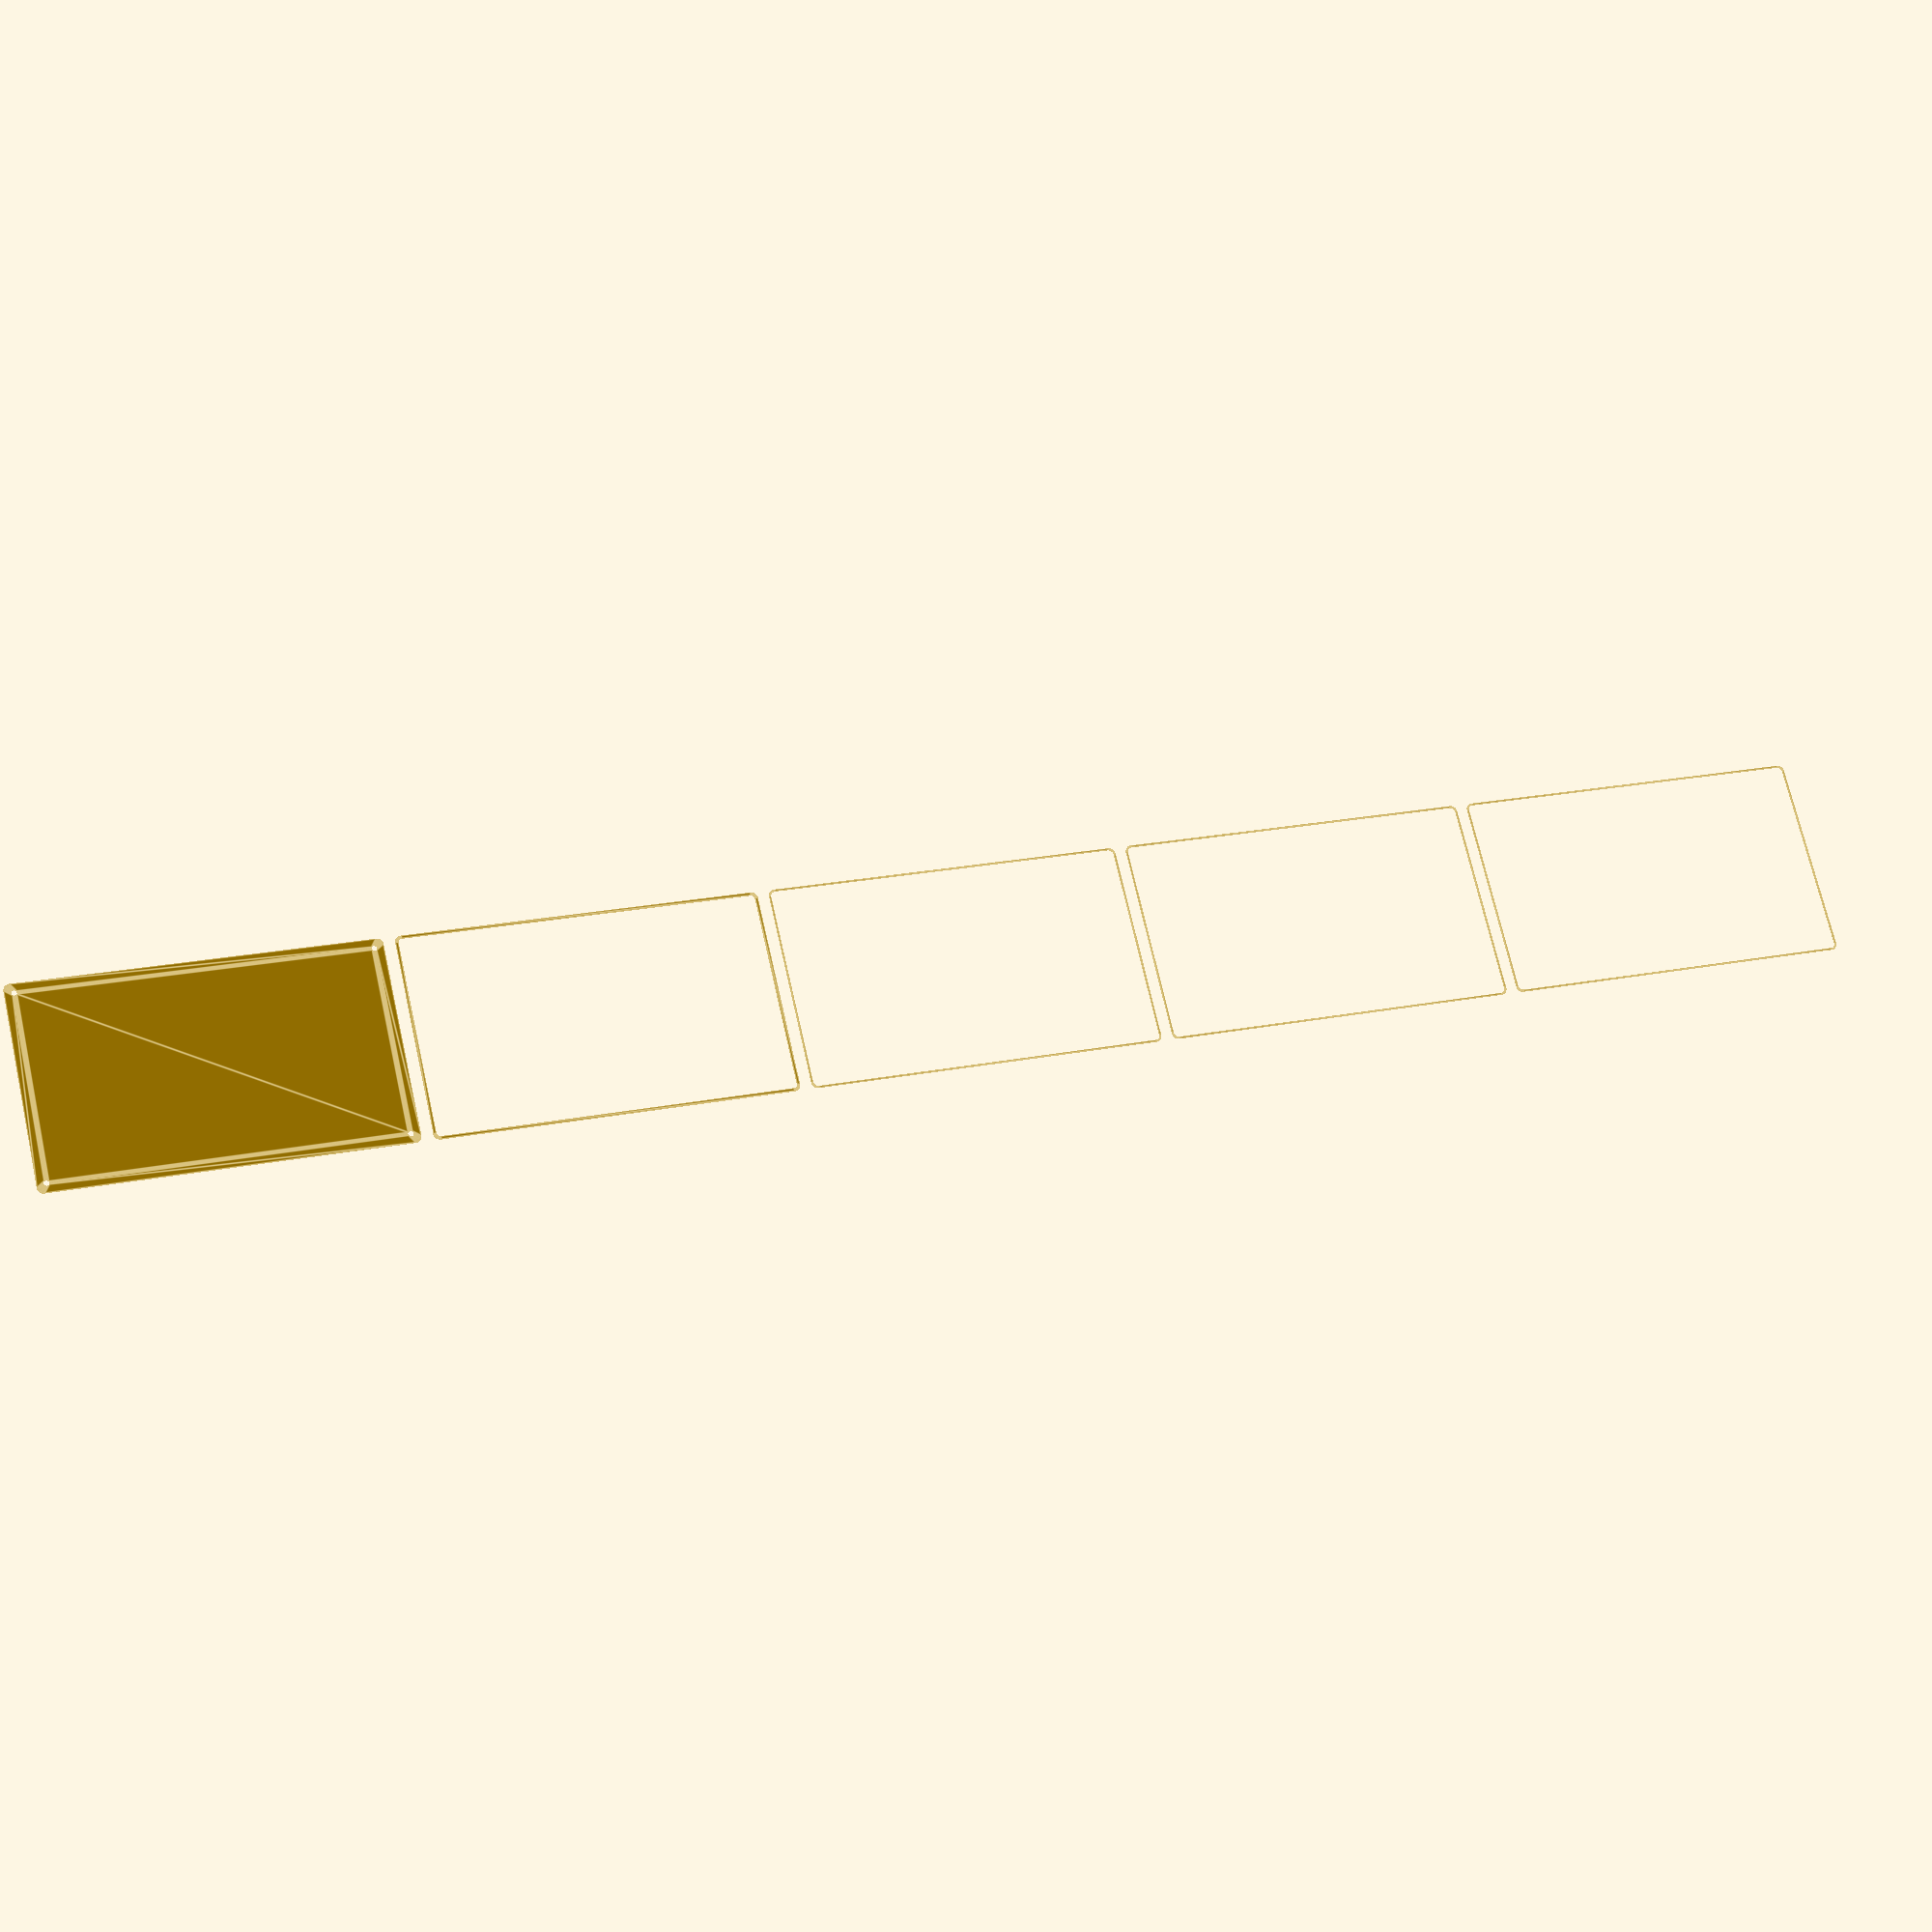
<openscad>
$fn = 50;


union() {
	translate(v = [0, 0, 0]) {
		projection() {
			intersection() {
				translate(v = [-500, -500, -13.5000000000]) {
					cube(size = [1000, 1000, 0.1000000000]);
				}
				difference() {
					union() {
						hull() {
							translate(v = [-77.5000000000, 137.5000000000, 0]) {
								cylinder(h = 30, r = 5);
							}
							translate(v = [77.5000000000, 137.5000000000, 0]) {
								cylinder(h = 30, r = 5);
							}
							translate(v = [-77.5000000000, -137.5000000000, 0]) {
								cylinder(h = 30, r = 5);
							}
							translate(v = [77.5000000000, -137.5000000000, 0]) {
								cylinder(h = 30, r = 5);
							}
						}
					}
					union() {
						translate(v = [-75.0000000000, -135.0000000000, 2]) {
							rotate(a = [0, 0, 0]) {
								difference() {
									union() {
										translate(v = [0, 0, -1.7000000000]) {
											cylinder(h = 1.7000000000, r1 = 1.5000000000, r2 = 2.4000000000);
										}
										cylinder(h = 50, r = 2.4000000000);
										translate(v = [0, 0, -6.0000000000]) {
											cylinder(h = 6, r = 1.5000000000);
										}
										translate(v = [0, 0, -6.0000000000]) {
											cylinder(h = 6, r = 1.8000000000);
										}
										translate(v = [0, 0, -6.0000000000]) {
											cylinder(h = 6, r = 1.5000000000);
										}
									}
									union();
								}
							}
						}
						translate(v = [75.0000000000, -135.0000000000, 2]) {
							rotate(a = [0, 0, 0]) {
								difference() {
									union() {
										translate(v = [0, 0, -1.7000000000]) {
											cylinder(h = 1.7000000000, r1 = 1.5000000000, r2 = 2.4000000000);
										}
										cylinder(h = 50, r = 2.4000000000);
										translate(v = [0, 0, -6.0000000000]) {
											cylinder(h = 6, r = 1.5000000000);
										}
										translate(v = [0, 0, -6.0000000000]) {
											cylinder(h = 6, r = 1.8000000000);
										}
										translate(v = [0, 0, -6.0000000000]) {
											cylinder(h = 6, r = 1.5000000000);
										}
									}
									union();
								}
							}
						}
						translate(v = [-75.0000000000, 135.0000000000, 2]) {
							rotate(a = [0, 0, 0]) {
								difference() {
									union() {
										translate(v = [0, 0, -1.7000000000]) {
											cylinder(h = 1.7000000000, r1 = 1.5000000000, r2 = 2.4000000000);
										}
										cylinder(h = 50, r = 2.4000000000);
										translate(v = [0, 0, -6.0000000000]) {
											cylinder(h = 6, r = 1.5000000000);
										}
										translate(v = [0, 0, -6.0000000000]) {
											cylinder(h = 6, r = 1.8000000000);
										}
										translate(v = [0, 0, -6.0000000000]) {
											cylinder(h = 6, r = 1.5000000000);
										}
									}
									union();
								}
							}
						}
						translate(v = [75.0000000000, 135.0000000000, 2]) {
							rotate(a = [0, 0, 0]) {
								difference() {
									union() {
										translate(v = [0, 0, -1.7000000000]) {
											cylinder(h = 1.7000000000, r1 = 1.5000000000, r2 = 2.4000000000);
										}
										cylinder(h = 50, r = 2.4000000000);
										translate(v = [0, 0, -6.0000000000]) {
											cylinder(h = 6, r = 1.5000000000);
										}
										translate(v = [0, 0, -6.0000000000]) {
											cylinder(h = 6, r = 1.8000000000);
										}
										translate(v = [0, 0, -6.0000000000]) {
											cylinder(h = 6, r = 1.5000000000);
										}
									}
									union();
								}
							}
						}
						translate(v = [0, 0, 3]) {
							hull() {
								union() {
									translate(v = [-77.0000000000, 137.0000000000, 4]) {
										cylinder(h = 42, r = 4);
									}
									translate(v = [-77.0000000000, 137.0000000000, 4]) {
										sphere(r = 4);
									}
									translate(v = [-77.0000000000, 137.0000000000, 46]) {
										sphere(r = 4);
									}
								}
								union() {
									translate(v = [77.0000000000, 137.0000000000, 4]) {
										cylinder(h = 42, r = 4);
									}
									translate(v = [77.0000000000, 137.0000000000, 4]) {
										sphere(r = 4);
									}
									translate(v = [77.0000000000, 137.0000000000, 46]) {
										sphere(r = 4);
									}
								}
								union() {
									translate(v = [-77.0000000000, -137.0000000000, 4]) {
										cylinder(h = 42, r = 4);
									}
									translate(v = [-77.0000000000, -137.0000000000, 4]) {
										sphere(r = 4);
									}
									translate(v = [-77.0000000000, -137.0000000000, 46]) {
										sphere(r = 4);
									}
								}
								union() {
									translate(v = [77.0000000000, -137.0000000000, 4]) {
										cylinder(h = 42, r = 4);
									}
									translate(v = [77.0000000000, -137.0000000000, 4]) {
										sphere(r = 4);
									}
									translate(v = [77.0000000000, -137.0000000000, 46]) {
										sphere(r = 4);
									}
								}
							}
						}
					}
				}
			}
		}
	}
	translate(v = [0, 294, 0]) {
		projection() {
			intersection() {
				translate(v = [-500, -500, -10.5000000000]) {
					cube(size = [1000, 1000, 0.1000000000]);
				}
				difference() {
					union() {
						hull() {
							translate(v = [-77.5000000000, 137.5000000000, 0]) {
								cylinder(h = 30, r = 5);
							}
							translate(v = [77.5000000000, 137.5000000000, 0]) {
								cylinder(h = 30, r = 5);
							}
							translate(v = [-77.5000000000, -137.5000000000, 0]) {
								cylinder(h = 30, r = 5);
							}
							translate(v = [77.5000000000, -137.5000000000, 0]) {
								cylinder(h = 30, r = 5);
							}
						}
					}
					union() {
						translate(v = [-75.0000000000, -135.0000000000, 2]) {
							rotate(a = [0, 0, 0]) {
								difference() {
									union() {
										translate(v = [0, 0, -1.7000000000]) {
											cylinder(h = 1.7000000000, r1 = 1.5000000000, r2 = 2.4000000000);
										}
										cylinder(h = 50, r = 2.4000000000);
										translate(v = [0, 0, -6.0000000000]) {
											cylinder(h = 6, r = 1.5000000000);
										}
										translate(v = [0, 0, -6.0000000000]) {
											cylinder(h = 6, r = 1.8000000000);
										}
										translate(v = [0, 0, -6.0000000000]) {
											cylinder(h = 6, r = 1.5000000000);
										}
									}
									union();
								}
							}
						}
						translate(v = [75.0000000000, -135.0000000000, 2]) {
							rotate(a = [0, 0, 0]) {
								difference() {
									union() {
										translate(v = [0, 0, -1.7000000000]) {
											cylinder(h = 1.7000000000, r1 = 1.5000000000, r2 = 2.4000000000);
										}
										cylinder(h = 50, r = 2.4000000000);
										translate(v = [0, 0, -6.0000000000]) {
											cylinder(h = 6, r = 1.5000000000);
										}
										translate(v = [0, 0, -6.0000000000]) {
											cylinder(h = 6, r = 1.8000000000);
										}
										translate(v = [0, 0, -6.0000000000]) {
											cylinder(h = 6, r = 1.5000000000);
										}
									}
									union();
								}
							}
						}
						translate(v = [-75.0000000000, 135.0000000000, 2]) {
							rotate(a = [0, 0, 0]) {
								difference() {
									union() {
										translate(v = [0, 0, -1.7000000000]) {
											cylinder(h = 1.7000000000, r1 = 1.5000000000, r2 = 2.4000000000);
										}
										cylinder(h = 50, r = 2.4000000000);
										translate(v = [0, 0, -6.0000000000]) {
											cylinder(h = 6, r = 1.5000000000);
										}
										translate(v = [0, 0, -6.0000000000]) {
											cylinder(h = 6, r = 1.8000000000);
										}
										translate(v = [0, 0, -6.0000000000]) {
											cylinder(h = 6, r = 1.5000000000);
										}
									}
									union();
								}
							}
						}
						translate(v = [75.0000000000, 135.0000000000, 2]) {
							rotate(a = [0, 0, 0]) {
								difference() {
									union() {
										translate(v = [0, 0, -1.7000000000]) {
											cylinder(h = 1.7000000000, r1 = 1.5000000000, r2 = 2.4000000000);
										}
										cylinder(h = 50, r = 2.4000000000);
										translate(v = [0, 0, -6.0000000000]) {
											cylinder(h = 6, r = 1.5000000000);
										}
										translate(v = [0, 0, -6.0000000000]) {
											cylinder(h = 6, r = 1.8000000000);
										}
										translate(v = [0, 0, -6.0000000000]) {
											cylinder(h = 6, r = 1.5000000000);
										}
									}
									union();
								}
							}
						}
						translate(v = [0, 0, 3]) {
							hull() {
								union() {
									translate(v = [-77.0000000000, 137.0000000000, 4]) {
										cylinder(h = 42, r = 4);
									}
									translate(v = [-77.0000000000, 137.0000000000, 4]) {
										sphere(r = 4);
									}
									translate(v = [-77.0000000000, 137.0000000000, 46]) {
										sphere(r = 4);
									}
								}
								union() {
									translate(v = [77.0000000000, 137.0000000000, 4]) {
										cylinder(h = 42, r = 4);
									}
									translate(v = [77.0000000000, 137.0000000000, 4]) {
										sphere(r = 4);
									}
									translate(v = [77.0000000000, 137.0000000000, 46]) {
										sphere(r = 4);
									}
								}
								union() {
									translate(v = [-77.0000000000, -137.0000000000, 4]) {
										cylinder(h = 42, r = 4);
									}
									translate(v = [-77.0000000000, -137.0000000000, 4]) {
										sphere(r = 4);
									}
									translate(v = [-77.0000000000, -137.0000000000, 46]) {
										sphere(r = 4);
									}
								}
								union() {
									translate(v = [77.0000000000, -137.0000000000, 4]) {
										cylinder(h = 42, r = 4);
									}
									translate(v = [77.0000000000, -137.0000000000, 4]) {
										sphere(r = 4);
									}
									translate(v = [77.0000000000, -137.0000000000, 46]) {
										sphere(r = 4);
									}
								}
							}
						}
					}
				}
			}
		}
	}
	translate(v = [0, 588, 0]) {
		projection() {
			intersection() {
				translate(v = [-500, -500, -7.5000000000]) {
					cube(size = [1000, 1000, 0.1000000000]);
				}
				difference() {
					union() {
						hull() {
							translate(v = [-77.5000000000, 137.5000000000, 0]) {
								cylinder(h = 30, r = 5);
							}
							translate(v = [77.5000000000, 137.5000000000, 0]) {
								cylinder(h = 30, r = 5);
							}
							translate(v = [-77.5000000000, -137.5000000000, 0]) {
								cylinder(h = 30, r = 5);
							}
							translate(v = [77.5000000000, -137.5000000000, 0]) {
								cylinder(h = 30, r = 5);
							}
						}
					}
					union() {
						translate(v = [-75.0000000000, -135.0000000000, 2]) {
							rotate(a = [0, 0, 0]) {
								difference() {
									union() {
										translate(v = [0, 0, -1.7000000000]) {
											cylinder(h = 1.7000000000, r1 = 1.5000000000, r2 = 2.4000000000);
										}
										cylinder(h = 50, r = 2.4000000000);
										translate(v = [0, 0, -6.0000000000]) {
											cylinder(h = 6, r = 1.5000000000);
										}
										translate(v = [0, 0, -6.0000000000]) {
											cylinder(h = 6, r = 1.8000000000);
										}
										translate(v = [0, 0, -6.0000000000]) {
											cylinder(h = 6, r = 1.5000000000);
										}
									}
									union();
								}
							}
						}
						translate(v = [75.0000000000, -135.0000000000, 2]) {
							rotate(a = [0, 0, 0]) {
								difference() {
									union() {
										translate(v = [0, 0, -1.7000000000]) {
											cylinder(h = 1.7000000000, r1 = 1.5000000000, r2 = 2.4000000000);
										}
										cylinder(h = 50, r = 2.4000000000);
										translate(v = [0, 0, -6.0000000000]) {
											cylinder(h = 6, r = 1.5000000000);
										}
										translate(v = [0, 0, -6.0000000000]) {
											cylinder(h = 6, r = 1.8000000000);
										}
										translate(v = [0, 0, -6.0000000000]) {
											cylinder(h = 6, r = 1.5000000000);
										}
									}
									union();
								}
							}
						}
						translate(v = [-75.0000000000, 135.0000000000, 2]) {
							rotate(a = [0, 0, 0]) {
								difference() {
									union() {
										translate(v = [0, 0, -1.7000000000]) {
											cylinder(h = 1.7000000000, r1 = 1.5000000000, r2 = 2.4000000000);
										}
										cylinder(h = 50, r = 2.4000000000);
										translate(v = [0, 0, -6.0000000000]) {
											cylinder(h = 6, r = 1.5000000000);
										}
										translate(v = [0, 0, -6.0000000000]) {
											cylinder(h = 6, r = 1.8000000000);
										}
										translate(v = [0, 0, -6.0000000000]) {
											cylinder(h = 6, r = 1.5000000000);
										}
									}
									union();
								}
							}
						}
						translate(v = [75.0000000000, 135.0000000000, 2]) {
							rotate(a = [0, 0, 0]) {
								difference() {
									union() {
										translate(v = [0, 0, -1.7000000000]) {
											cylinder(h = 1.7000000000, r1 = 1.5000000000, r2 = 2.4000000000);
										}
										cylinder(h = 50, r = 2.4000000000);
										translate(v = [0, 0, -6.0000000000]) {
											cylinder(h = 6, r = 1.5000000000);
										}
										translate(v = [0, 0, -6.0000000000]) {
											cylinder(h = 6, r = 1.8000000000);
										}
										translate(v = [0, 0, -6.0000000000]) {
											cylinder(h = 6, r = 1.5000000000);
										}
									}
									union();
								}
							}
						}
						translate(v = [0, 0, 3]) {
							hull() {
								union() {
									translate(v = [-77.0000000000, 137.0000000000, 4]) {
										cylinder(h = 42, r = 4);
									}
									translate(v = [-77.0000000000, 137.0000000000, 4]) {
										sphere(r = 4);
									}
									translate(v = [-77.0000000000, 137.0000000000, 46]) {
										sphere(r = 4);
									}
								}
								union() {
									translate(v = [77.0000000000, 137.0000000000, 4]) {
										cylinder(h = 42, r = 4);
									}
									translate(v = [77.0000000000, 137.0000000000, 4]) {
										sphere(r = 4);
									}
									translate(v = [77.0000000000, 137.0000000000, 46]) {
										sphere(r = 4);
									}
								}
								union() {
									translate(v = [-77.0000000000, -137.0000000000, 4]) {
										cylinder(h = 42, r = 4);
									}
									translate(v = [-77.0000000000, -137.0000000000, 4]) {
										sphere(r = 4);
									}
									translate(v = [-77.0000000000, -137.0000000000, 46]) {
										sphere(r = 4);
									}
								}
								union() {
									translate(v = [77.0000000000, -137.0000000000, 4]) {
										cylinder(h = 42, r = 4);
									}
									translate(v = [77.0000000000, -137.0000000000, 4]) {
										sphere(r = 4);
									}
									translate(v = [77.0000000000, -137.0000000000, 46]) {
										sphere(r = 4);
									}
								}
							}
						}
					}
				}
			}
		}
	}
	translate(v = [0, 882, 0]) {
		projection() {
			intersection() {
				translate(v = [-500, -500, -4.5000000000]) {
					cube(size = [1000, 1000, 0.1000000000]);
				}
				difference() {
					union() {
						hull() {
							translate(v = [-77.5000000000, 137.5000000000, 0]) {
								cylinder(h = 30, r = 5);
							}
							translate(v = [77.5000000000, 137.5000000000, 0]) {
								cylinder(h = 30, r = 5);
							}
							translate(v = [-77.5000000000, -137.5000000000, 0]) {
								cylinder(h = 30, r = 5);
							}
							translate(v = [77.5000000000, -137.5000000000, 0]) {
								cylinder(h = 30, r = 5);
							}
						}
					}
					union() {
						translate(v = [-75.0000000000, -135.0000000000, 2]) {
							rotate(a = [0, 0, 0]) {
								difference() {
									union() {
										translate(v = [0, 0, -1.7000000000]) {
											cylinder(h = 1.7000000000, r1 = 1.5000000000, r2 = 2.4000000000);
										}
										cylinder(h = 50, r = 2.4000000000);
										translate(v = [0, 0, -6.0000000000]) {
											cylinder(h = 6, r = 1.5000000000);
										}
										translate(v = [0, 0, -6.0000000000]) {
											cylinder(h = 6, r = 1.8000000000);
										}
										translate(v = [0, 0, -6.0000000000]) {
											cylinder(h = 6, r = 1.5000000000);
										}
									}
									union();
								}
							}
						}
						translate(v = [75.0000000000, -135.0000000000, 2]) {
							rotate(a = [0, 0, 0]) {
								difference() {
									union() {
										translate(v = [0, 0, -1.7000000000]) {
											cylinder(h = 1.7000000000, r1 = 1.5000000000, r2 = 2.4000000000);
										}
										cylinder(h = 50, r = 2.4000000000);
										translate(v = [0, 0, -6.0000000000]) {
											cylinder(h = 6, r = 1.5000000000);
										}
										translate(v = [0, 0, -6.0000000000]) {
											cylinder(h = 6, r = 1.8000000000);
										}
										translate(v = [0, 0, -6.0000000000]) {
											cylinder(h = 6, r = 1.5000000000);
										}
									}
									union();
								}
							}
						}
						translate(v = [-75.0000000000, 135.0000000000, 2]) {
							rotate(a = [0, 0, 0]) {
								difference() {
									union() {
										translate(v = [0, 0, -1.7000000000]) {
											cylinder(h = 1.7000000000, r1 = 1.5000000000, r2 = 2.4000000000);
										}
										cylinder(h = 50, r = 2.4000000000);
										translate(v = [0, 0, -6.0000000000]) {
											cylinder(h = 6, r = 1.5000000000);
										}
										translate(v = [0, 0, -6.0000000000]) {
											cylinder(h = 6, r = 1.8000000000);
										}
										translate(v = [0, 0, -6.0000000000]) {
											cylinder(h = 6, r = 1.5000000000);
										}
									}
									union();
								}
							}
						}
						translate(v = [75.0000000000, 135.0000000000, 2]) {
							rotate(a = [0, 0, 0]) {
								difference() {
									union() {
										translate(v = [0, 0, -1.7000000000]) {
											cylinder(h = 1.7000000000, r1 = 1.5000000000, r2 = 2.4000000000);
										}
										cylinder(h = 50, r = 2.4000000000);
										translate(v = [0, 0, -6.0000000000]) {
											cylinder(h = 6, r = 1.5000000000);
										}
										translate(v = [0, 0, -6.0000000000]) {
											cylinder(h = 6, r = 1.8000000000);
										}
										translate(v = [0, 0, -6.0000000000]) {
											cylinder(h = 6, r = 1.5000000000);
										}
									}
									union();
								}
							}
						}
						translate(v = [0, 0, 3]) {
							hull() {
								union() {
									translate(v = [-77.0000000000, 137.0000000000, 4]) {
										cylinder(h = 42, r = 4);
									}
									translate(v = [-77.0000000000, 137.0000000000, 4]) {
										sphere(r = 4);
									}
									translate(v = [-77.0000000000, 137.0000000000, 46]) {
										sphere(r = 4);
									}
								}
								union() {
									translate(v = [77.0000000000, 137.0000000000, 4]) {
										cylinder(h = 42, r = 4);
									}
									translate(v = [77.0000000000, 137.0000000000, 4]) {
										sphere(r = 4);
									}
									translate(v = [77.0000000000, 137.0000000000, 46]) {
										sphere(r = 4);
									}
								}
								union() {
									translate(v = [-77.0000000000, -137.0000000000, 4]) {
										cylinder(h = 42, r = 4);
									}
									translate(v = [-77.0000000000, -137.0000000000, 4]) {
										sphere(r = 4);
									}
									translate(v = [-77.0000000000, -137.0000000000, 46]) {
										sphere(r = 4);
									}
								}
								union() {
									translate(v = [77.0000000000, -137.0000000000, 4]) {
										cylinder(h = 42, r = 4);
									}
									translate(v = [77.0000000000, -137.0000000000, 4]) {
										sphere(r = 4);
									}
									translate(v = [77.0000000000, -137.0000000000, 46]) {
										sphere(r = 4);
									}
								}
							}
						}
					}
				}
			}
		}
	}
	translate(v = [0, 1176, 0]) {
		projection() {
			intersection() {
				translate(v = [-500, -500, -1.5000000000]) {
					cube(size = [1000, 1000, 0.1000000000]);
				}
				difference() {
					union() {
						hull() {
							translate(v = [-77.5000000000, 137.5000000000, 0]) {
								cylinder(h = 30, r = 5);
							}
							translate(v = [77.5000000000, 137.5000000000, 0]) {
								cylinder(h = 30, r = 5);
							}
							translate(v = [-77.5000000000, -137.5000000000, 0]) {
								cylinder(h = 30, r = 5);
							}
							translate(v = [77.5000000000, -137.5000000000, 0]) {
								cylinder(h = 30, r = 5);
							}
						}
					}
					union() {
						translate(v = [-75.0000000000, -135.0000000000, 2]) {
							rotate(a = [0, 0, 0]) {
								difference() {
									union() {
										translate(v = [0, 0, -1.7000000000]) {
											cylinder(h = 1.7000000000, r1 = 1.5000000000, r2 = 2.4000000000);
										}
										cylinder(h = 50, r = 2.4000000000);
										translate(v = [0, 0, -6.0000000000]) {
											cylinder(h = 6, r = 1.5000000000);
										}
										translate(v = [0, 0, -6.0000000000]) {
											cylinder(h = 6, r = 1.8000000000);
										}
										translate(v = [0, 0, -6.0000000000]) {
											cylinder(h = 6, r = 1.5000000000);
										}
									}
									union();
								}
							}
						}
						translate(v = [75.0000000000, -135.0000000000, 2]) {
							rotate(a = [0, 0, 0]) {
								difference() {
									union() {
										translate(v = [0, 0, -1.7000000000]) {
											cylinder(h = 1.7000000000, r1 = 1.5000000000, r2 = 2.4000000000);
										}
										cylinder(h = 50, r = 2.4000000000);
										translate(v = [0, 0, -6.0000000000]) {
											cylinder(h = 6, r = 1.5000000000);
										}
										translate(v = [0, 0, -6.0000000000]) {
											cylinder(h = 6, r = 1.8000000000);
										}
										translate(v = [0, 0, -6.0000000000]) {
											cylinder(h = 6, r = 1.5000000000);
										}
									}
									union();
								}
							}
						}
						translate(v = [-75.0000000000, 135.0000000000, 2]) {
							rotate(a = [0, 0, 0]) {
								difference() {
									union() {
										translate(v = [0, 0, -1.7000000000]) {
											cylinder(h = 1.7000000000, r1 = 1.5000000000, r2 = 2.4000000000);
										}
										cylinder(h = 50, r = 2.4000000000);
										translate(v = [0, 0, -6.0000000000]) {
											cylinder(h = 6, r = 1.5000000000);
										}
										translate(v = [0, 0, -6.0000000000]) {
											cylinder(h = 6, r = 1.8000000000);
										}
										translate(v = [0, 0, -6.0000000000]) {
											cylinder(h = 6, r = 1.5000000000);
										}
									}
									union();
								}
							}
						}
						translate(v = [75.0000000000, 135.0000000000, 2]) {
							rotate(a = [0, 0, 0]) {
								difference() {
									union() {
										translate(v = [0, 0, -1.7000000000]) {
											cylinder(h = 1.7000000000, r1 = 1.5000000000, r2 = 2.4000000000);
										}
										cylinder(h = 50, r = 2.4000000000);
										translate(v = [0, 0, -6.0000000000]) {
											cylinder(h = 6, r = 1.5000000000);
										}
										translate(v = [0, 0, -6.0000000000]) {
											cylinder(h = 6, r = 1.8000000000);
										}
										translate(v = [0, 0, -6.0000000000]) {
											cylinder(h = 6, r = 1.5000000000);
										}
									}
									union();
								}
							}
						}
						translate(v = [0, 0, 3]) {
							hull() {
								union() {
									translate(v = [-77.0000000000, 137.0000000000, 4]) {
										cylinder(h = 42, r = 4);
									}
									translate(v = [-77.0000000000, 137.0000000000, 4]) {
										sphere(r = 4);
									}
									translate(v = [-77.0000000000, 137.0000000000, 46]) {
										sphere(r = 4);
									}
								}
								union() {
									translate(v = [77.0000000000, 137.0000000000, 4]) {
										cylinder(h = 42, r = 4);
									}
									translate(v = [77.0000000000, 137.0000000000, 4]) {
										sphere(r = 4);
									}
									translate(v = [77.0000000000, 137.0000000000, 46]) {
										sphere(r = 4);
									}
								}
								union() {
									translate(v = [-77.0000000000, -137.0000000000, 4]) {
										cylinder(h = 42, r = 4);
									}
									translate(v = [-77.0000000000, -137.0000000000, 4]) {
										sphere(r = 4);
									}
									translate(v = [-77.0000000000, -137.0000000000, 46]) {
										sphere(r = 4);
									}
								}
								union() {
									translate(v = [77.0000000000, -137.0000000000, 4]) {
										cylinder(h = 42, r = 4);
									}
									translate(v = [77.0000000000, -137.0000000000, 4]) {
										sphere(r = 4);
									}
									translate(v = [77.0000000000, -137.0000000000, 46]) {
										sphere(r = 4);
									}
								}
							}
						}
					}
				}
			}
		}
	}
	translate(v = [0, 1470, 0]) {
		projection() {
			intersection() {
				translate(v = [-500, -500, 1.5000000000]) {
					cube(size = [1000, 1000, 0.1000000000]);
				}
				difference() {
					union() {
						hull() {
							translate(v = [-77.5000000000, 137.5000000000, 0]) {
								cylinder(h = 30, r = 5);
							}
							translate(v = [77.5000000000, 137.5000000000, 0]) {
								cylinder(h = 30, r = 5);
							}
							translate(v = [-77.5000000000, -137.5000000000, 0]) {
								cylinder(h = 30, r = 5);
							}
							translate(v = [77.5000000000, -137.5000000000, 0]) {
								cylinder(h = 30, r = 5);
							}
						}
					}
					union() {
						translate(v = [-75.0000000000, -135.0000000000, 2]) {
							rotate(a = [0, 0, 0]) {
								difference() {
									union() {
										translate(v = [0, 0, -1.7000000000]) {
											cylinder(h = 1.7000000000, r1 = 1.5000000000, r2 = 2.4000000000);
										}
										cylinder(h = 50, r = 2.4000000000);
										translate(v = [0, 0, -6.0000000000]) {
											cylinder(h = 6, r = 1.5000000000);
										}
										translate(v = [0, 0, -6.0000000000]) {
											cylinder(h = 6, r = 1.8000000000);
										}
										translate(v = [0, 0, -6.0000000000]) {
											cylinder(h = 6, r = 1.5000000000);
										}
									}
									union();
								}
							}
						}
						translate(v = [75.0000000000, -135.0000000000, 2]) {
							rotate(a = [0, 0, 0]) {
								difference() {
									union() {
										translate(v = [0, 0, -1.7000000000]) {
											cylinder(h = 1.7000000000, r1 = 1.5000000000, r2 = 2.4000000000);
										}
										cylinder(h = 50, r = 2.4000000000);
										translate(v = [0, 0, -6.0000000000]) {
											cylinder(h = 6, r = 1.5000000000);
										}
										translate(v = [0, 0, -6.0000000000]) {
											cylinder(h = 6, r = 1.8000000000);
										}
										translate(v = [0, 0, -6.0000000000]) {
											cylinder(h = 6, r = 1.5000000000);
										}
									}
									union();
								}
							}
						}
						translate(v = [-75.0000000000, 135.0000000000, 2]) {
							rotate(a = [0, 0, 0]) {
								difference() {
									union() {
										translate(v = [0, 0, -1.7000000000]) {
											cylinder(h = 1.7000000000, r1 = 1.5000000000, r2 = 2.4000000000);
										}
										cylinder(h = 50, r = 2.4000000000);
										translate(v = [0, 0, -6.0000000000]) {
											cylinder(h = 6, r = 1.5000000000);
										}
										translate(v = [0, 0, -6.0000000000]) {
											cylinder(h = 6, r = 1.8000000000);
										}
										translate(v = [0, 0, -6.0000000000]) {
											cylinder(h = 6, r = 1.5000000000);
										}
									}
									union();
								}
							}
						}
						translate(v = [75.0000000000, 135.0000000000, 2]) {
							rotate(a = [0, 0, 0]) {
								difference() {
									union() {
										translate(v = [0, 0, -1.7000000000]) {
											cylinder(h = 1.7000000000, r1 = 1.5000000000, r2 = 2.4000000000);
										}
										cylinder(h = 50, r = 2.4000000000);
										translate(v = [0, 0, -6.0000000000]) {
											cylinder(h = 6, r = 1.5000000000);
										}
										translate(v = [0, 0, -6.0000000000]) {
											cylinder(h = 6, r = 1.8000000000);
										}
										translate(v = [0, 0, -6.0000000000]) {
											cylinder(h = 6, r = 1.5000000000);
										}
									}
									union();
								}
							}
						}
						translate(v = [0, 0, 3]) {
							hull() {
								union() {
									translate(v = [-77.0000000000, 137.0000000000, 4]) {
										cylinder(h = 42, r = 4);
									}
									translate(v = [-77.0000000000, 137.0000000000, 4]) {
										sphere(r = 4);
									}
									translate(v = [-77.0000000000, 137.0000000000, 46]) {
										sphere(r = 4);
									}
								}
								union() {
									translate(v = [77.0000000000, 137.0000000000, 4]) {
										cylinder(h = 42, r = 4);
									}
									translate(v = [77.0000000000, 137.0000000000, 4]) {
										sphere(r = 4);
									}
									translate(v = [77.0000000000, 137.0000000000, 46]) {
										sphere(r = 4);
									}
								}
								union() {
									translate(v = [-77.0000000000, -137.0000000000, 4]) {
										cylinder(h = 42, r = 4);
									}
									translate(v = [-77.0000000000, -137.0000000000, 4]) {
										sphere(r = 4);
									}
									translate(v = [-77.0000000000, -137.0000000000, 46]) {
										sphere(r = 4);
									}
								}
								union() {
									translate(v = [77.0000000000, -137.0000000000, 4]) {
										cylinder(h = 42, r = 4);
									}
									translate(v = [77.0000000000, -137.0000000000, 4]) {
										sphere(r = 4);
									}
									translate(v = [77.0000000000, -137.0000000000, 46]) {
										sphere(r = 4);
									}
								}
							}
						}
					}
				}
			}
		}
	}
	translate(v = [0, 1764, 0]) {
		projection() {
			intersection() {
				translate(v = [-500, -500, 4.5000000000]) {
					cube(size = [1000, 1000, 0.1000000000]);
				}
				difference() {
					union() {
						hull() {
							translate(v = [-77.5000000000, 137.5000000000, 0]) {
								cylinder(h = 30, r = 5);
							}
							translate(v = [77.5000000000, 137.5000000000, 0]) {
								cylinder(h = 30, r = 5);
							}
							translate(v = [-77.5000000000, -137.5000000000, 0]) {
								cylinder(h = 30, r = 5);
							}
							translate(v = [77.5000000000, -137.5000000000, 0]) {
								cylinder(h = 30, r = 5);
							}
						}
					}
					union() {
						translate(v = [-75.0000000000, -135.0000000000, 2]) {
							rotate(a = [0, 0, 0]) {
								difference() {
									union() {
										translate(v = [0, 0, -1.7000000000]) {
											cylinder(h = 1.7000000000, r1 = 1.5000000000, r2 = 2.4000000000);
										}
										cylinder(h = 50, r = 2.4000000000);
										translate(v = [0, 0, -6.0000000000]) {
											cylinder(h = 6, r = 1.5000000000);
										}
										translate(v = [0, 0, -6.0000000000]) {
											cylinder(h = 6, r = 1.8000000000);
										}
										translate(v = [0, 0, -6.0000000000]) {
											cylinder(h = 6, r = 1.5000000000);
										}
									}
									union();
								}
							}
						}
						translate(v = [75.0000000000, -135.0000000000, 2]) {
							rotate(a = [0, 0, 0]) {
								difference() {
									union() {
										translate(v = [0, 0, -1.7000000000]) {
											cylinder(h = 1.7000000000, r1 = 1.5000000000, r2 = 2.4000000000);
										}
										cylinder(h = 50, r = 2.4000000000);
										translate(v = [0, 0, -6.0000000000]) {
											cylinder(h = 6, r = 1.5000000000);
										}
										translate(v = [0, 0, -6.0000000000]) {
											cylinder(h = 6, r = 1.8000000000);
										}
										translate(v = [0, 0, -6.0000000000]) {
											cylinder(h = 6, r = 1.5000000000);
										}
									}
									union();
								}
							}
						}
						translate(v = [-75.0000000000, 135.0000000000, 2]) {
							rotate(a = [0, 0, 0]) {
								difference() {
									union() {
										translate(v = [0, 0, -1.7000000000]) {
											cylinder(h = 1.7000000000, r1 = 1.5000000000, r2 = 2.4000000000);
										}
										cylinder(h = 50, r = 2.4000000000);
										translate(v = [0, 0, -6.0000000000]) {
											cylinder(h = 6, r = 1.5000000000);
										}
										translate(v = [0, 0, -6.0000000000]) {
											cylinder(h = 6, r = 1.8000000000);
										}
										translate(v = [0, 0, -6.0000000000]) {
											cylinder(h = 6, r = 1.5000000000);
										}
									}
									union();
								}
							}
						}
						translate(v = [75.0000000000, 135.0000000000, 2]) {
							rotate(a = [0, 0, 0]) {
								difference() {
									union() {
										translate(v = [0, 0, -1.7000000000]) {
											cylinder(h = 1.7000000000, r1 = 1.5000000000, r2 = 2.4000000000);
										}
										cylinder(h = 50, r = 2.4000000000);
										translate(v = [0, 0, -6.0000000000]) {
											cylinder(h = 6, r = 1.5000000000);
										}
										translate(v = [0, 0, -6.0000000000]) {
											cylinder(h = 6, r = 1.8000000000);
										}
										translate(v = [0, 0, -6.0000000000]) {
											cylinder(h = 6, r = 1.5000000000);
										}
									}
									union();
								}
							}
						}
						translate(v = [0, 0, 3]) {
							hull() {
								union() {
									translate(v = [-77.0000000000, 137.0000000000, 4]) {
										cylinder(h = 42, r = 4);
									}
									translate(v = [-77.0000000000, 137.0000000000, 4]) {
										sphere(r = 4);
									}
									translate(v = [-77.0000000000, 137.0000000000, 46]) {
										sphere(r = 4);
									}
								}
								union() {
									translate(v = [77.0000000000, 137.0000000000, 4]) {
										cylinder(h = 42, r = 4);
									}
									translate(v = [77.0000000000, 137.0000000000, 4]) {
										sphere(r = 4);
									}
									translate(v = [77.0000000000, 137.0000000000, 46]) {
										sphere(r = 4);
									}
								}
								union() {
									translate(v = [-77.0000000000, -137.0000000000, 4]) {
										cylinder(h = 42, r = 4);
									}
									translate(v = [-77.0000000000, -137.0000000000, 4]) {
										sphere(r = 4);
									}
									translate(v = [-77.0000000000, -137.0000000000, 46]) {
										sphere(r = 4);
									}
								}
								union() {
									translate(v = [77.0000000000, -137.0000000000, 4]) {
										cylinder(h = 42, r = 4);
									}
									translate(v = [77.0000000000, -137.0000000000, 4]) {
										sphere(r = 4);
									}
									translate(v = [77.0000000000, -137.0000000000, 46]) {
										sphere(r = 4);
									}
								}
							}
						}
					}
				}
			}
		}
	}
	translate(v = [0, 2058, 0]) {
		projection() {
			intersection() {
				translate(v = [-500, -500, 7.5000000000]) {
					cube(size = [1000, 1000, 0.1000000000]);
				}
				difference() {
					union() {
						hull() {
							translate(v = [-77.5000000000, 137.5000000000, 0]) {
								cylinder(h = 30, r = 5);
							}
							translate(v = [77.5000000000, 137.5000000000, 0]) {
								cylinder(h = 30, r = 5);
							}
							translate(v = [-77.5000000000, -137.5000000000, 0]) {
								cylinder(h = 30, r = 5);
							}
							translate(v = [77.5000000000, -137.5000000000, 0]) {
								cylinder(h = 30, r = 5);
							}
						}
					}
					union() {
						translate(v = [-75.0000000000, -135.0000000000, 2]) {
							rotate(a = [0, 0, 0]) {
								difference() {
									union() {
										translate(v = [0, 0, -1.7000000000]) {
											cylinder(h = 1.7000000000, r1 = 1.5000000000, r2 = 2.4000000000);
										}
										cylinder(h = 50, r = 2.4000000000);
										translate(v = [0, 0, -6.0000000000]) {
											cylinder(h = 6, r = 1.5000000000);
										}
										translate(v = [0, 0, -6.0000000000]) {
											cylinder(h = 6, r = 1.8000000000);
										}
										translate(v = [0, 0, -6.0000000000]) {
											cylinder(h = 6, r = 1.5000000000);
										}
									}
									union();
								}
							}
						}
						translate(v = [75.0000000000, -135.0000000000, 2]) {
							rotate(a = [0, 0, 0]) {
								difference() {
									union() {
										translate(v = [0, 0, -1.7000000000]) {
											cylinder(h = 1.7000000000, r1 = 1.5000000000, r2 = 2.4000000000);
										}
										cylinder(h = 50, r = 2.4000000000);
										translate(v = [0, 0, -6.0000000000]) {
											cylinder(h = 6, r = 1.5000000000);
										}
										translate(v = [0, 0, -6.0000000000]) {
											cylinder(h = 6, r = 1.8000000000);
										}
										translate(v = [0, 0, -6.0000000000]) {
											cylinder(h = 6, r = 1.5000000000);
										}
									}
									union();
								}
							}
						}
						translate(v = [-75.0000000000, 135.0000000000, 2]) {
							rotate(a = [0, 0, 0]) {
								difference() {
									union() {
										translate(v = [0, 0, -1.7000000000]) {
											cylinder(h = 1.7000000000, r1 = 1.5000000000, r2 = 2.4000000000);
										}
										cylinder(h = 50, r = 2.4000000000);
										translate(v = [0, 0, -6.0000000000]) {
											cylinder(h = 6, r = 1.5000000000);
										}
										translate(v = [0, 0, -6.0000000000]) {
											cylinder(h = 6, r = 1.8000000000);
										}
										translate(v = [0, 0, -6.0000000000]) {
											cylinder(h = 6, r = 1.5000000000);
										}
									}
									union();
								}
							}
						}
						translate(v = [75.0000000000, 135.0000000000, 2]) {
							rotate(a = [0, 0, 0]) {
								difference() {
									union() {
										translate(v = [0, 0, -1.7000000000]) {
											cylinder(h = 1.7000000000, r1 = 1.5000000000, r2 = 2.4000000000);
										}
										cylinder(h = 50, r = 2.4000000000);
										translate(v = [0, 0, -6.0000000000]) {
											cylinder(h = 6, r = 1.5000000000);
										}
										translate(v = [0, 0, -6.0000000000]) {
											cylinder(h = 6, r = 1.8000000000);
										}
										translate(v = [0, 0, -6.0000000000]) {
											cylinder(h = 6, r = 1.5000000000);
										}
									}
									union();
								}
							}
						}
						translate(v = [0, 0, 3]) {
							hull() {
								union() {
									translate(v = [-77.0000000000, 137.0000000000, 4]) {
										cylinder(h = 42, r = 4);
									}
									translate(v = [-77.0000000000, 137.0000000000, 4]) {
										sphere(r = 4);
									}
									translate(v = [-77.0000000000, 137.0000000000, 46]) {
										sphere(r = 4);
									}
								}
								union() {
									translate(v = [77.0000000000, 137.0000000000, 4]) {
										cylinder(h = 42, r = 4);
									}
									translate(v = [77.0000000000, 137.0000000000, 4]) {
										sphere(r = 4);
									}
									translate(v = [77.0000000000, 137.0000000000, 46]) {
										sphere(r = 4);
									}
								}
								union() {
									translate(v = [-77.0000000000, -137.0000000000, 4]) {
										cylinder(h = 42, r = 4);
									}
									translate(v = [-77.0000000000, -137.0000000000, 4]) {
										sphere(r = 4);
									}
									translate(v = [-77.0000000000, -137.0000000000, 46]) {
										sphere(r = 4);
									}
								}
								union() {
									translate(v = [77.0000000000, -137.0000000000, 4]) {
										cylinder(h = 42, r = 4);
									}
									translate(v = [77.0000000000, -137.0000000000, 4]) {
										sphere(r = 4);
									}
									translate(v = [77.0000000000, -137.0000000000, 46]) {
										sphere(r = 4);
									}
								}
							}
						}
					}
				}
			}
		}
	}
	translate(v = [0, 2352, 0]) {
		projection() {
			intersection() {
				translate(v = [-500, -500, 10.5000000000]) {
					cube(size = [1000, 1000, 0.1000000000]);
				}
				difference() {
					union() {
						hull() {
							translate(v = [-77.5000000000, 137.5000000000, 0]) {
								cylinder(h = 30, r = 5);
							}
							translate(v = [77.5000000000, 137.5000000000, 0]) {
								cylinder(h = 30, r = 5);
							}
							translate(v = [-77.5000000000, -137.5000000000, 0]) {
								cylinder(h = 30, r = 5);
							}
							translate(v = [77.5000000000, -137.5000000000, 0]) {
								cylinder(h = 30, r = 5);
							}
						}
					}
					union() {
						translate(v = [-75.0000000000, -135.0000000000, 2]) {
							rotate(a = [0, 0, 0]) {
								difference() {
									union() {
										translate(v = [0, 0, -1.7000000000]) {
											cylinder(h = 1.7000000000, r1 = 1.5000000000, r2 = 2.4000000000);
										}
										cylinder(h = 50, r = 2.4000000000);
										translate(v = [0, 0, -6.0000000000]) {
											cylinder(h = 6, r = 1.5000000000);
										}
										translate(v = [0, 0, -6.0000000000]) {
											cylinder(h = 6, r = 1.8000000000);
										}
										translate(v = [0, 0, -6.0000000000]) {
											cylinder(h = 6, r = 1.5000000000);
										}
									}
									union();
								}
							}
						}
						translate(v = [75.0000000000, -135.0000000000, 2]) {
							rotate(a = [0, 0, 0]) {
								difference() {
									union() {
										translate(v = [0, 0, -1.7000000000]) {
											cylinder(h = 1.7000000000, r1 = 1.5000000000, r2 = 2.4000000000);
										}
										cylinder(h = 50, r = 2.4000000000);
										translate(v = [0, 0, -6.0000000000]) {
											cylinder(h = 6, r = 1.5000000000);
										}
										translate(v = [0, 0, -6.0000000000]) {
											cylinder(h = 6, r = 1.8000000000);
										}
										translate(v = [0, 0, -6.0000000000]) {
											cylinder(h = 6, r = 1.5000000000);
										}
									}
									union();
								}
							}
						}
						translate(v = [-75.0000000000, 135.0000000000, 2]) {
							rotate(a = [0, 0, 0]) {
								difference() {
									union() {
										translate(v = [0, 0, -1.7000000000]) {
											cylinder(h = 1.7000000000, r1 = 1.5000000000, r2 = 2.4000000000);
										}
										cylinder(h = 50, r = 2.4000000000);
										translate(v = [0, 0, -6.0000000000]) {
											cylinder(h = 6, r = 1.5000000000);
										}
										translate(v = [0, 0, -6.0000000000]) {
											cylinder(h = 6, r = 1.8000000000);
										}
										translate(v = [0, 0, -6.0000000000]) {
											cylinder(h = 6, r = 1.5000000000);
										}
									}
									union();
								}
							}
						}
						translate(v = [75.0000000000, 135.0000000000, 2]) {
							rotate(a = [0, 0, 0]) {
								difference() {
									union() {
										translate(v = [0, 0, -1.7000000000]) {
											cylinder(h = 1.7000000000, r1 = 1.5000000000, r2 = 2.4000000000);
										}
										cylinder(h = 50, r = 2.4000000000);
										translate(v = [0, 0, -6.0000000000]) {
											cylinder(h = 6, r = 1.5000000000);
										}
										translate(v = [0, 0, -6.0000000000]) {
											cylinder(h = 6, r = 1.8000000000);
										}
										translate(v = [0, 0, -6.0000000000]) {
											cylinder(h = 6, r = 1.5000000000);
										}
									}
									union();
								}
							}
						}
						translate(v = [0, 0, 3]) {
							hull() {
								union() {
									translate(v = [-77.0000000000, 137.0000000000, 4]) {
										cylinder(h = 42, r = 4);
									}
									translate(v = [-77.0000000000, 137.0000000000, 4]) {
										sphere(r = 4);
									}
									translate(v = [-77.0000000000, 137.0000000000, 46]) {
										sphere(r = 4);
									}
								}
								union() {
									translate(v = [77.0000000000, 137.0000000000, 4]) {
										cylinder(h = 42, r = 4);
									}
									translate(v = [77.0000000000, 137.0000000000, 4]) {
										sphere(r = 4);
									}
									translate(v = [77.0000000000, 137.0000000000, 46]) {
										sphere(r = 4);
									}
								}
								union() {
									translate(v = [-77.0000000000, -137.0000000000, 4]) {
										cylinder(h = 42, r = 4);
									}
									translate(v = [-77.0000000000, -137.0000000000, 4]) {
										sphere(r = 4);
									}
									translate(v = [-77.0000000000, -137.0000000000, 46]) {
										sphere(r = 4);
									}
								}
								union() {
									translate(v = [77.0000000000, -137.0000000000, 4]) {
										cylinder(h = 42, r = 4);
									}
									translate(v = [77.0000000000, -137.0000000000, 4]) {
										sphere(r = 4);
									}
									translate(v = [77.0000000000, -137.0000000000, 46]) {
										sphere(r = 4);
									}
								}
							}
						}
					}
				}
			}
		}
	}
	translate(v = [0, 2646, 0]) {
		projection() {
			intersection() {
				translate(v = [-500, -500, 13.5000000000]) {
					cube(size = [1000, 1000, 0.1000000000]);
				}
				difference() {
					union() {
						hull() {
							translate(v = [-77.5000000000, 137.5000000000, 0]) {
								cylinder(h = 30, r = 5);
							}
							translate(v = [77.5000000000, 137.5000000000, 0]) {
								cylinder(h = 30, r = 5);
							}
							translate(v = [-77.5000000000, -137.5000000000, 0]) {
								cylinder(h = 30, r = 5);
							}
							translate(v = [77.5000000000, -137.5000000000, 0]) {
								cylinder(h = 30, r = 5);
							}
						}
					}
					union() {
						translate(v = [-75.0000000000, -135.0000000000, 2]) {
							rotate(a = [0, 0, 0]) {
								difference() {
									union() {
										translate(v = [0, 0, -1.7000000000]) {
											cylinder(h = 1.7000000000, r1 = 1.5000000000, r2 = 2.4000000000);
										}
										cylinder(h = 50, r = 2.4000000000);
										translate(v = [0, 0, -6.0000000000]) {
											cylinder(h = 6, r = 1.5000000000);
										}
										translate(v = [0, 0, -6.0000000000]) {
											cylinder(h = 6, r = 1.8000000000);
										}
										translate(v = [0, 0, -6.0000000000]) {
											cylinder(h = 6, r = 1.5000000000);
										}
									}
									union();
								}
							}
						}
						translate(v = [75.0000000000, -135.0000000000, 2]) {
							rotate(a = [0, 0, 0]) {
								difference() {
									union() {
										translate(v = [0, 0, -1.7000000000]) {
											cylinder(h = 1.7000000000, r1 = 1.5000000000, r2 = 2.4000000000);
										}
										cylinder(h = 50, r = 2.4000000000);
										translate(v = [0, 0, -6.0000000000]) {
											cylinder(h = 6, r = 1.5000000000);
										}
										translate(v = [0, 0, -6.0000000000]) {
											cylinder(h = 6, r = 1.8000000000);
										}
										translate(v = [0, 0, -6.0000000000]) {
											cylinder(h = 6, r = 1.5000000000);
										}
									}
									union();
								}
							}
						}
						translate(v = [-75.0000000000, 135.0000000000, 2]) {
							rotate(a = [0, 0, 0]) {
								difference() {
									union() {
										translate(v = [0, 0, -1.7000000000]) {
											cylinder(h = 1.7000000000, r1 = 1.5000000000, r2 = 2.4000000000);
										}
										cylinder(h = 50, r = 2.4000000000);
										translate(v = [0, 0, -6.0000000000]) {
											cylinder(h = 6, r = 1.5000000000);
										}
										translate(v = [0, 0, -6.0000000000]) {
											cylinder(h = 6, r = 1.8000000000);
										}
										translate(v = [0, 0, -6.0000000000]) {
											cylinder(h = 6, r = 1.5000000000);
										}
									}
									union();
								}
							}
						}
						translate(v = [75.0000000000, 135.0000000000, 2]) {
							rotate(a = [0, 0, 0]) {
								difference() {
									union() {
										translate(v = [0, 0, -1.7000000000]) {
											cylinder(h = 1.7000000000, r1 = 1.5000000000, r2 = 2.4000000000);
										}
										cylinder(h = 50, r = 2.4000000000);
										translate(v = [0, 0, -6.0000000000]) {
											cylinder(h = 6, r = 1.5000000000);
										}
										translate(v = [0, 0, -6.0000000000]) {
											cylinder(h = 6, r = 1.8000000000);
										}
										translate(v = [0, 0, -6.0000000000]) {
											cylinder(h = 6, r = 1.5000000000);
										}
									}
									union();
								}
							}
						}
						translate(v = [0, 0, 3]) {
							hull() {
								union() {
									translate(v = [-77.0000000000, 137.0000000000, 4]) {
										cylinder(h = 42, r = 4);
									}
									translate(v = [-77.0000000000, 137.0000000000, 4]) {
										sphere(r = 4);
									}
									translate(v = [-77.0000000000, 137.0000000000, 46]) {
										sphere(r = 4);
									}
								}
								union() {
									translate(v = [77.0000000000, 137.0000000000, 4]) {
										cylinder(h = 42, r = 4);
									}
									translate(v = [77.0000000000, 137.0000000000, 4]) {
										sphere(r = 4);
									}
									translate(v = [77.0000000000, 137.0000000000, 46]) {
										sphere(r = 4);
									}
								}
								union() {
									translate(v = [-77.0000000000, -137.0000000000, 4]) {
										cylinder(h = 42, r = 4);
									}
									translate(v = [-77.0000000000, -137.0000000000, 4]) {
										sphere(r = 4);
									}
									translate(v = [-77.0000000000, -137.0000000000, 46]) {
										sphere(r = 4);
									}
								}
								union() {
									translate(v = [77.0000000000, -137.0000000000, 4]) {
										cylinder(h = 42, r = 4);
									}
									translate(v = [77.0000000000, -137.0000000000, 4]) {
										sphere(r = 4);
									}
									translate(v = [77.0000000000, -137.0000000000, 46]) {
										sphere(r = 4);
									}
								}
							}
						}
					}
				}
			}
		}
	}
}
</openscad>
<views>
elev=202.5 azim=103.1 roll=13.4 proj=p view=edges
</views>
